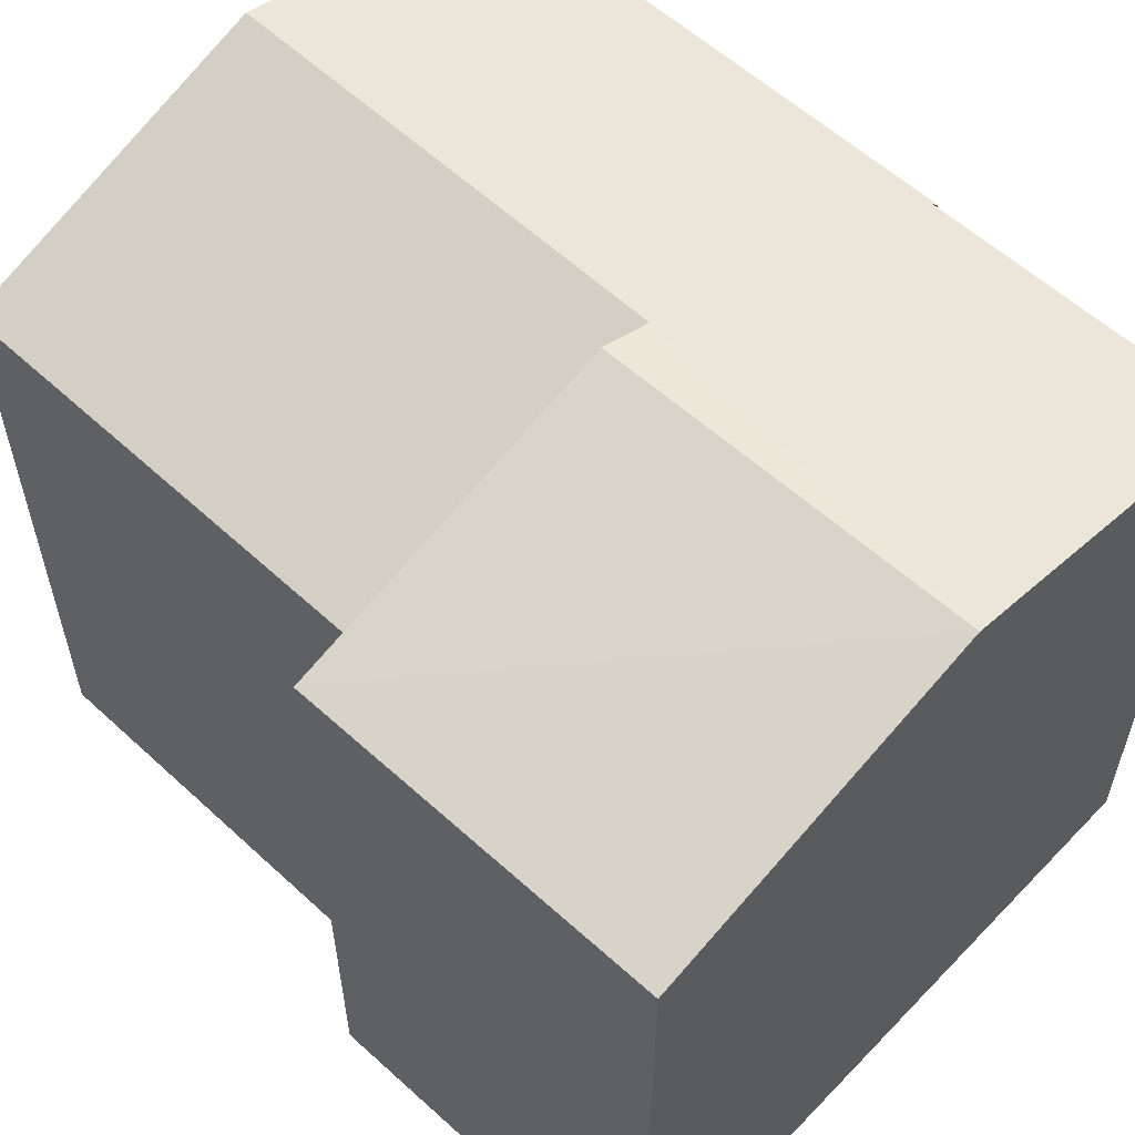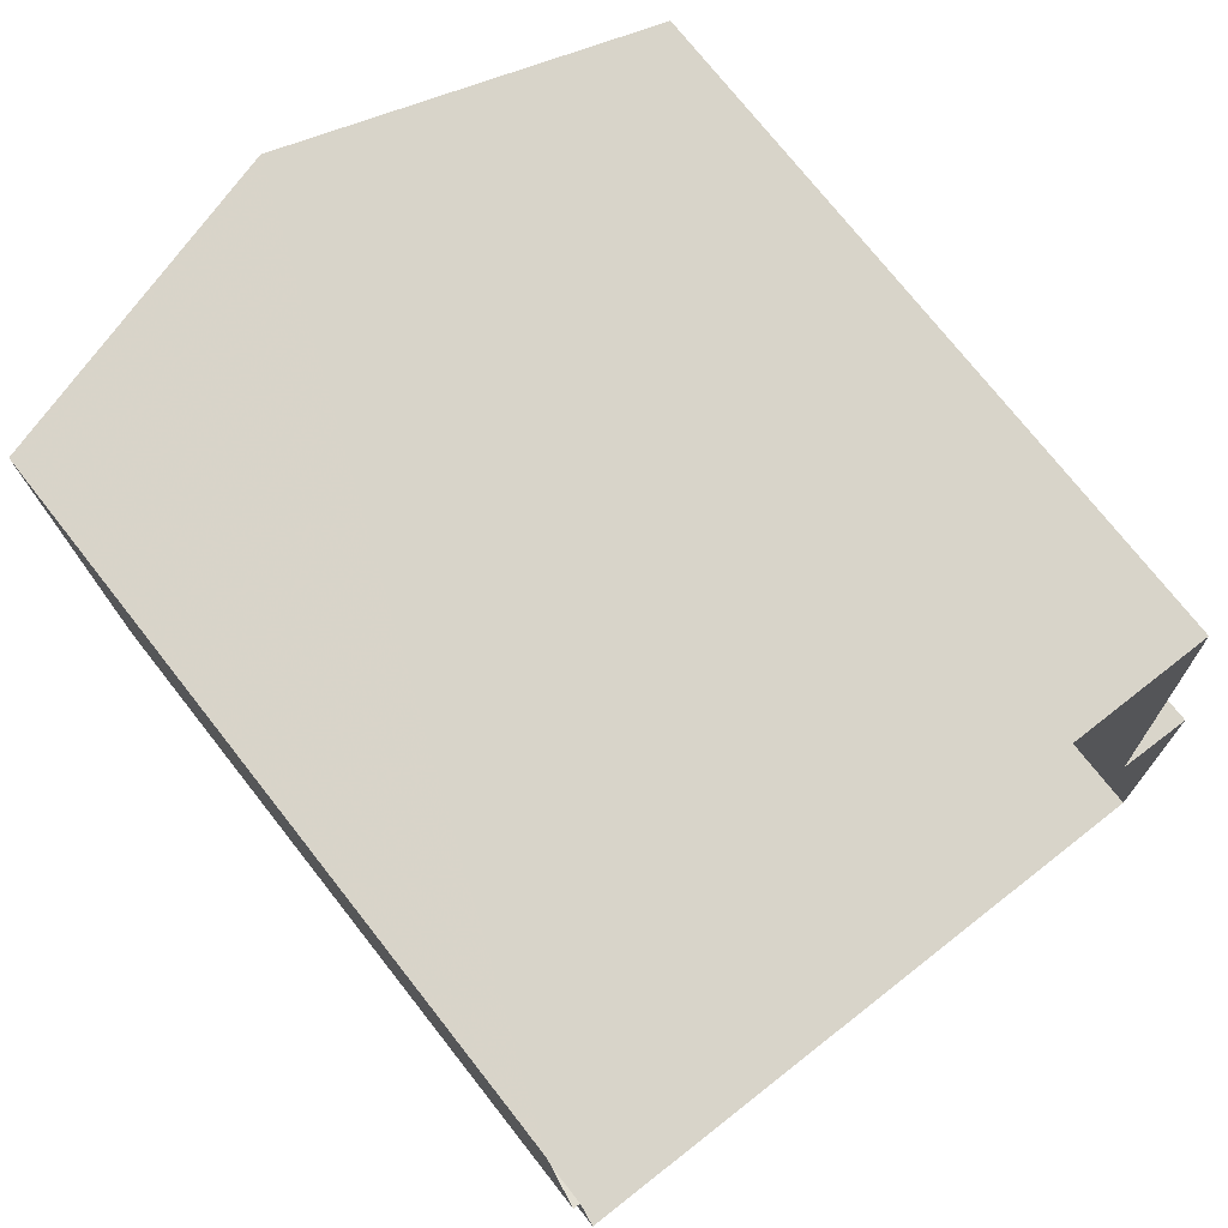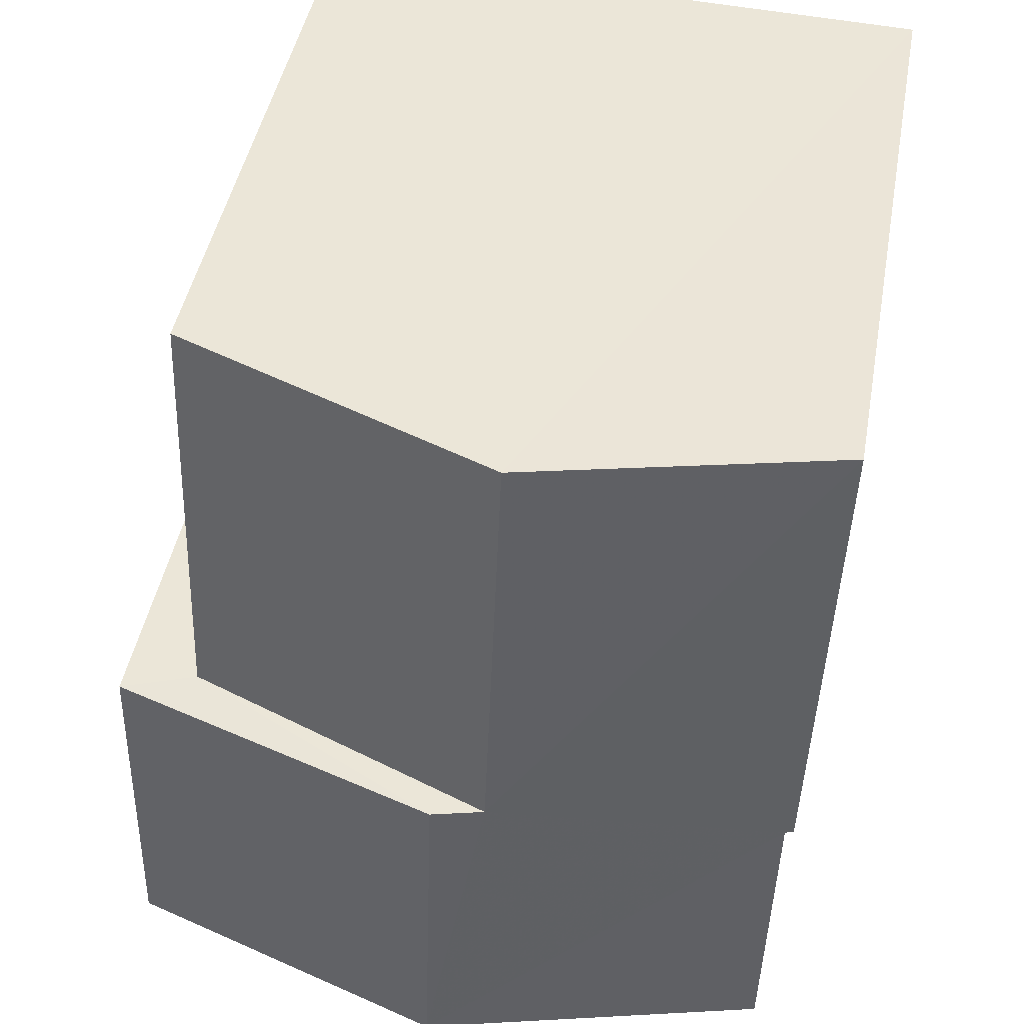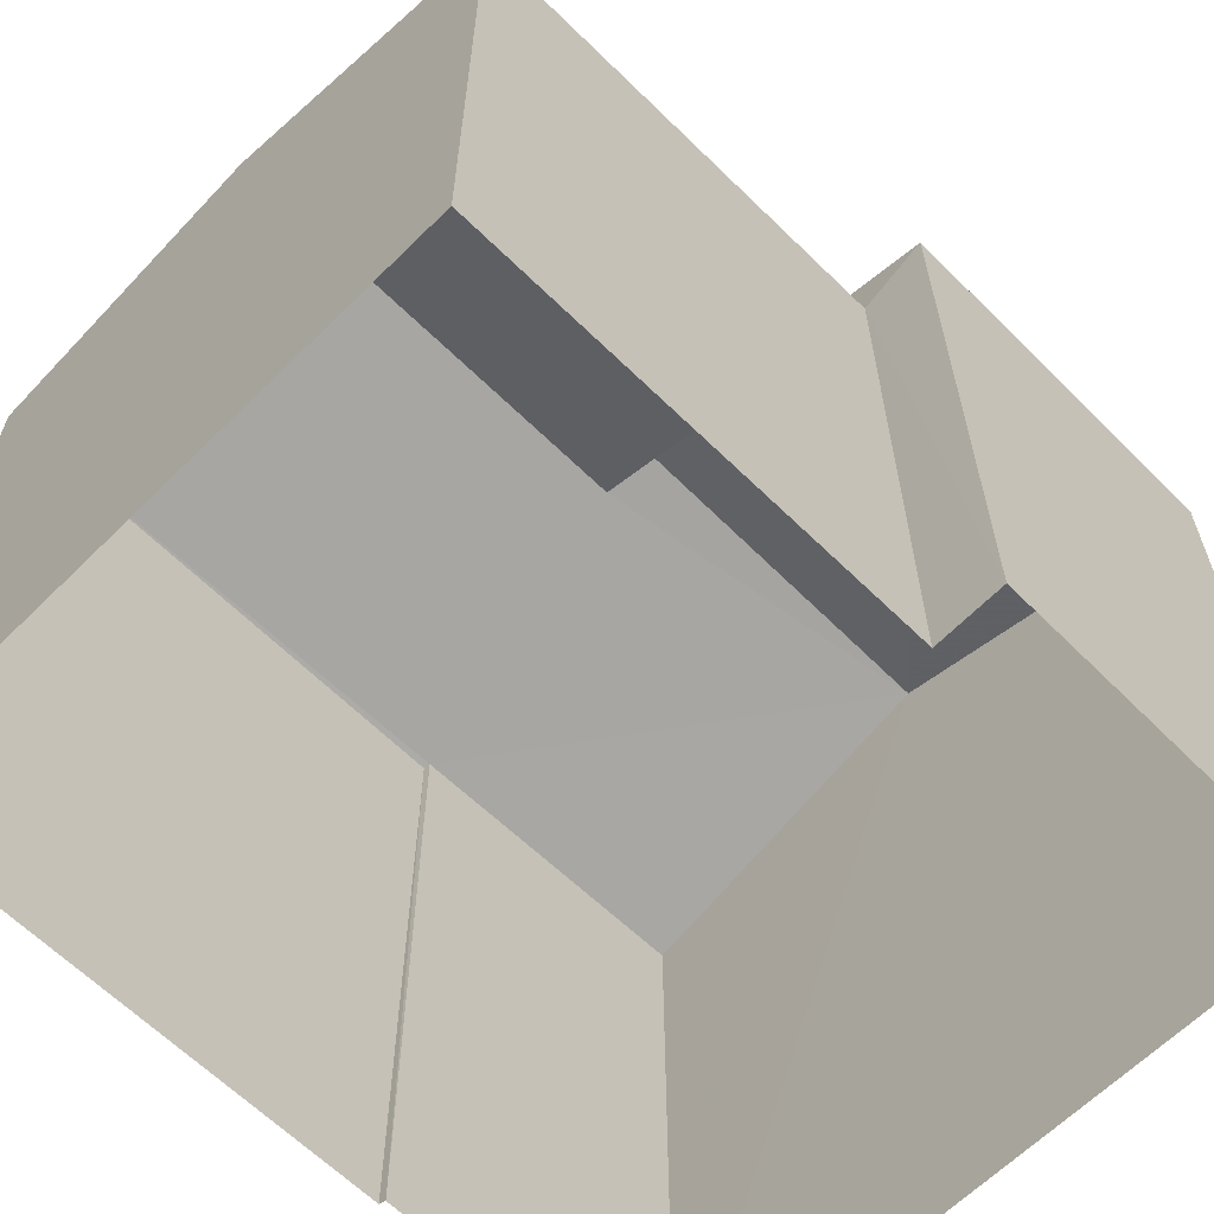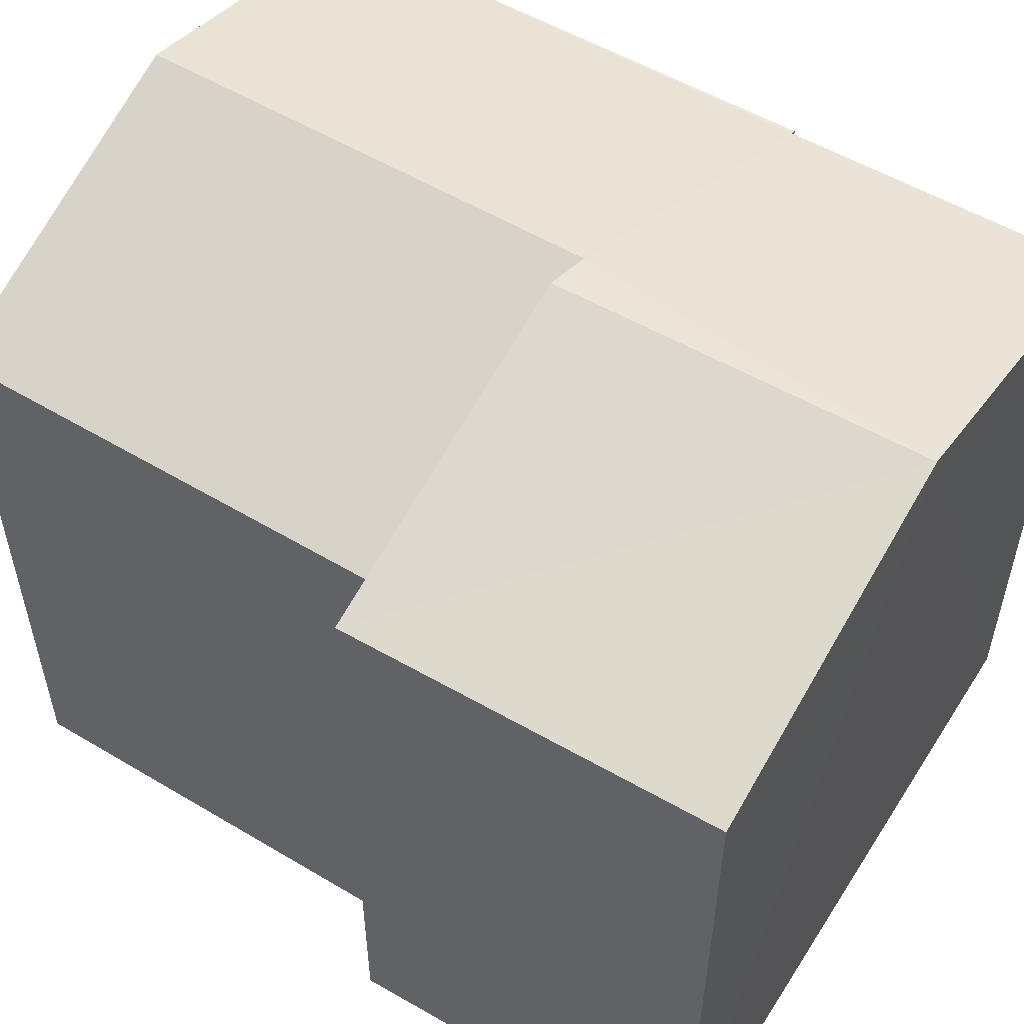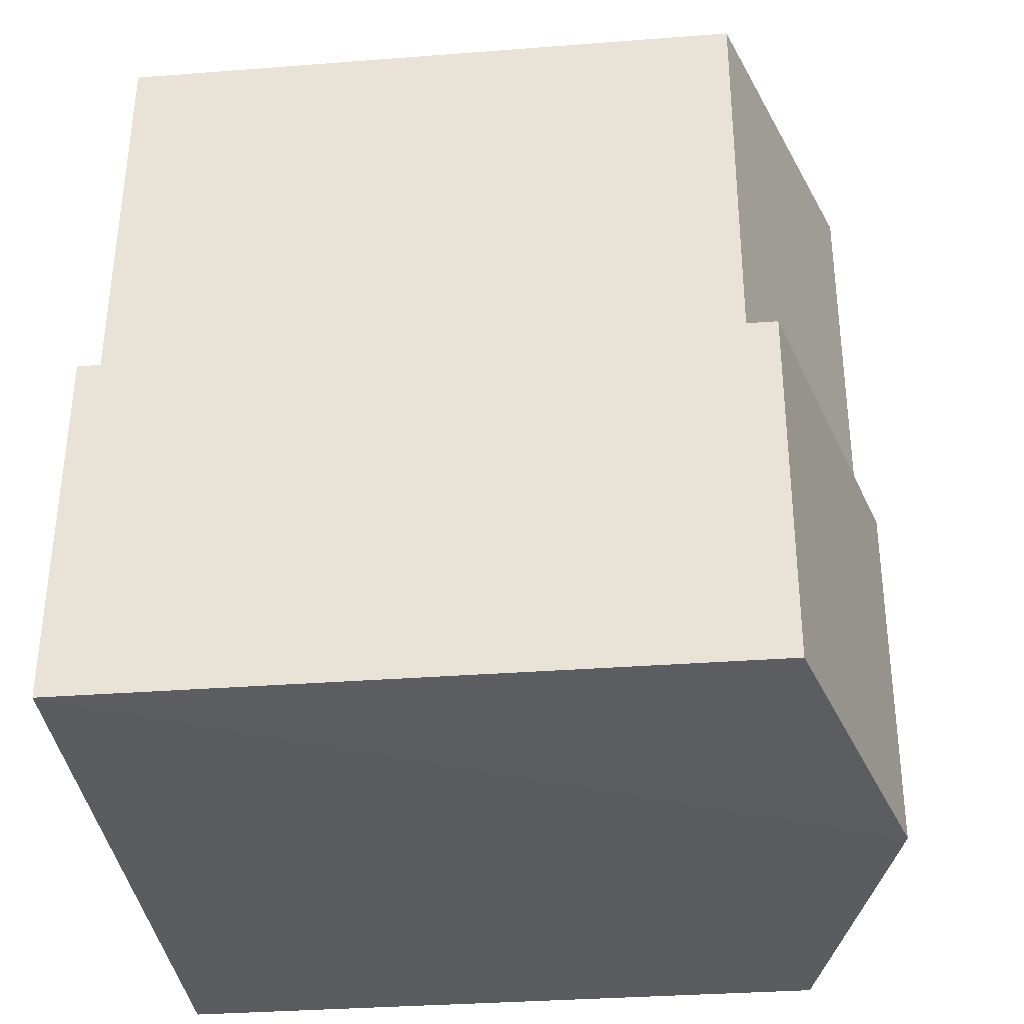
<metadata>
{"format":"obj","ext":"obj","renderer":"f3d","projection":"perspective","resolution":1024,"background":"white","views":[{"elev":58.5,"azim":-48.8,"up":"+Z"},{"elev":73.4,"azim":142.1,"up":"+Y"},{"elev":44.4,"azim":10.4,"up":"+Y"},{"elev":-63.1,"azim":-136.9,"up":"+Z"},{"elev":55.0,"azim":-60.2,"up":"+Z"},{"elev":-33.2,"azim":-83.9,"up":"+Y"}]}
</metadata>
<code>
v -3.723e+05 -1.034e+05 32.08
v -3.723e+05 -1.034e+05 32.08
v -3.723e+05 -1.034e+05 32.08
v -3.723e+05 -1.034e+05 32.08
v -3.723e+05 -1.034e+05 32.08
v -3.723e+05 -1.034e+05 32.08
v -3.723e+05 -1.034e+05 32.08
v -3.723e+05 -1.034e+05 32.08
v -3.723e+05 -1.034e+05 38.84
v -3.723e+05 -1.034e+05 38
v -3.723e+05 -1.034e+05 38
v -3.723e+05 -1.034e+05 38.84
v -3.723e+05 -1.034e+05 38
v -3.723e+05 -1.034e+05 37.99
v -3.723e+05 -1.034e+05 37.99
v -3.723e+05 -1.034e+05 38.71
v -3.723e+05 -1.034e+05 38.71
v -3.723e+05 -1.034e+05 38
v -3.723e+05 -1.034e+05 37.74
v -3.723e+05 -1.034e+05 37.74
f 1 2 3
f 3 4 5
f 6 1 7
f 7 1 8
f 1 5 8
f 1 3 5
f 9 10 11
f 9 12 10
f 13 14 15
f 15 16 17
f 9 18 13
f 12 9 17
f 17 13 15
f 17 9 13
f 17 16 19
f 20 17 19
f 14 13 5
f 4 14 5
f 1 19 2
f 1 20 19
f 5 18 8
f 5 13 18
f 1 6 20
f 17 20 12
f 12 20 10
f 20 6 10
f 15 4 3
f 15 14 4
f 11 7 9
f 7 8 9
f 8 18 9
f 15 3 16
f 3 2 16
f 2 19 16
f 10 6 7
f 11 10 7

</code>
